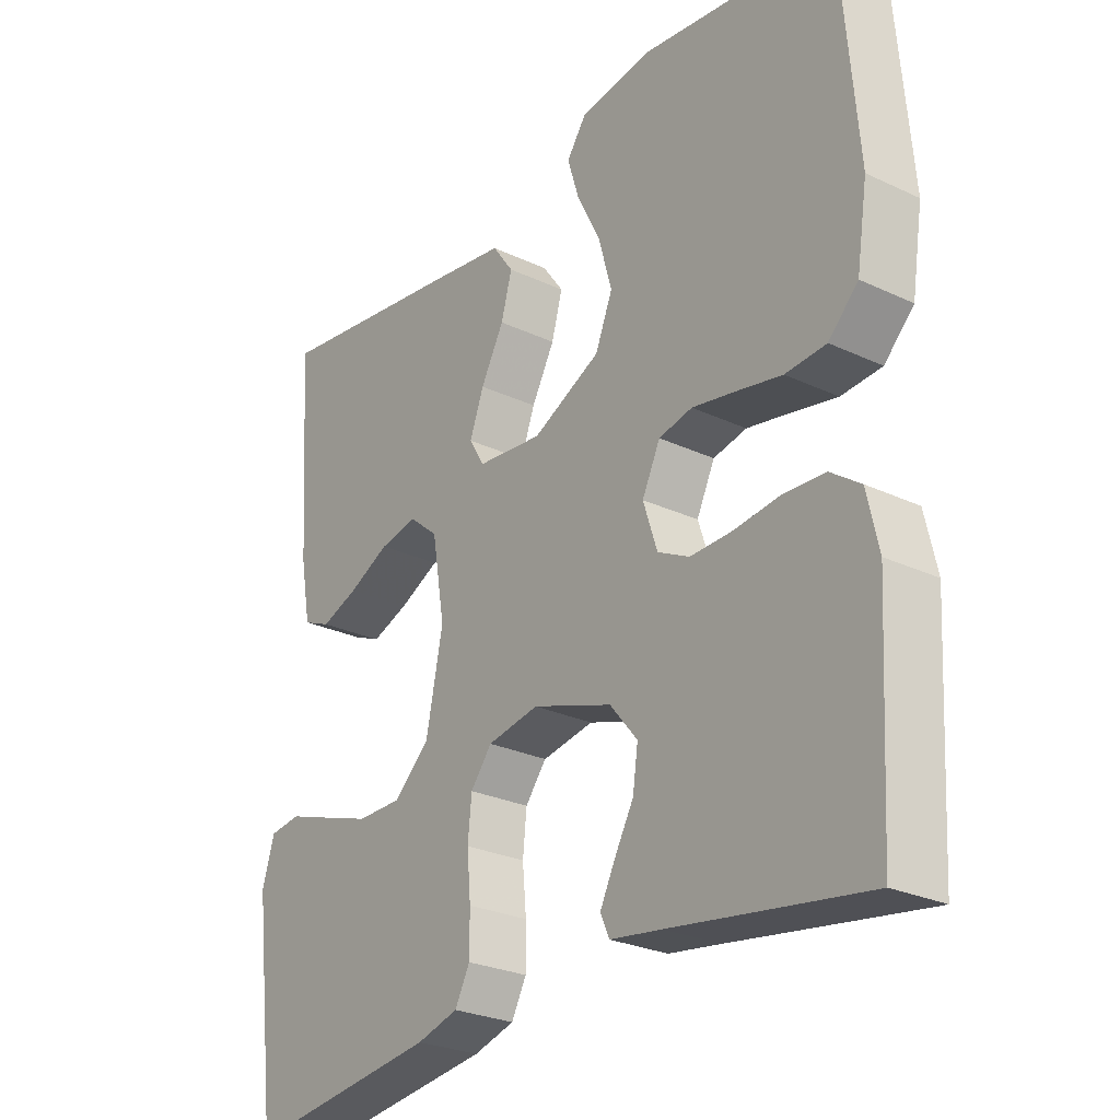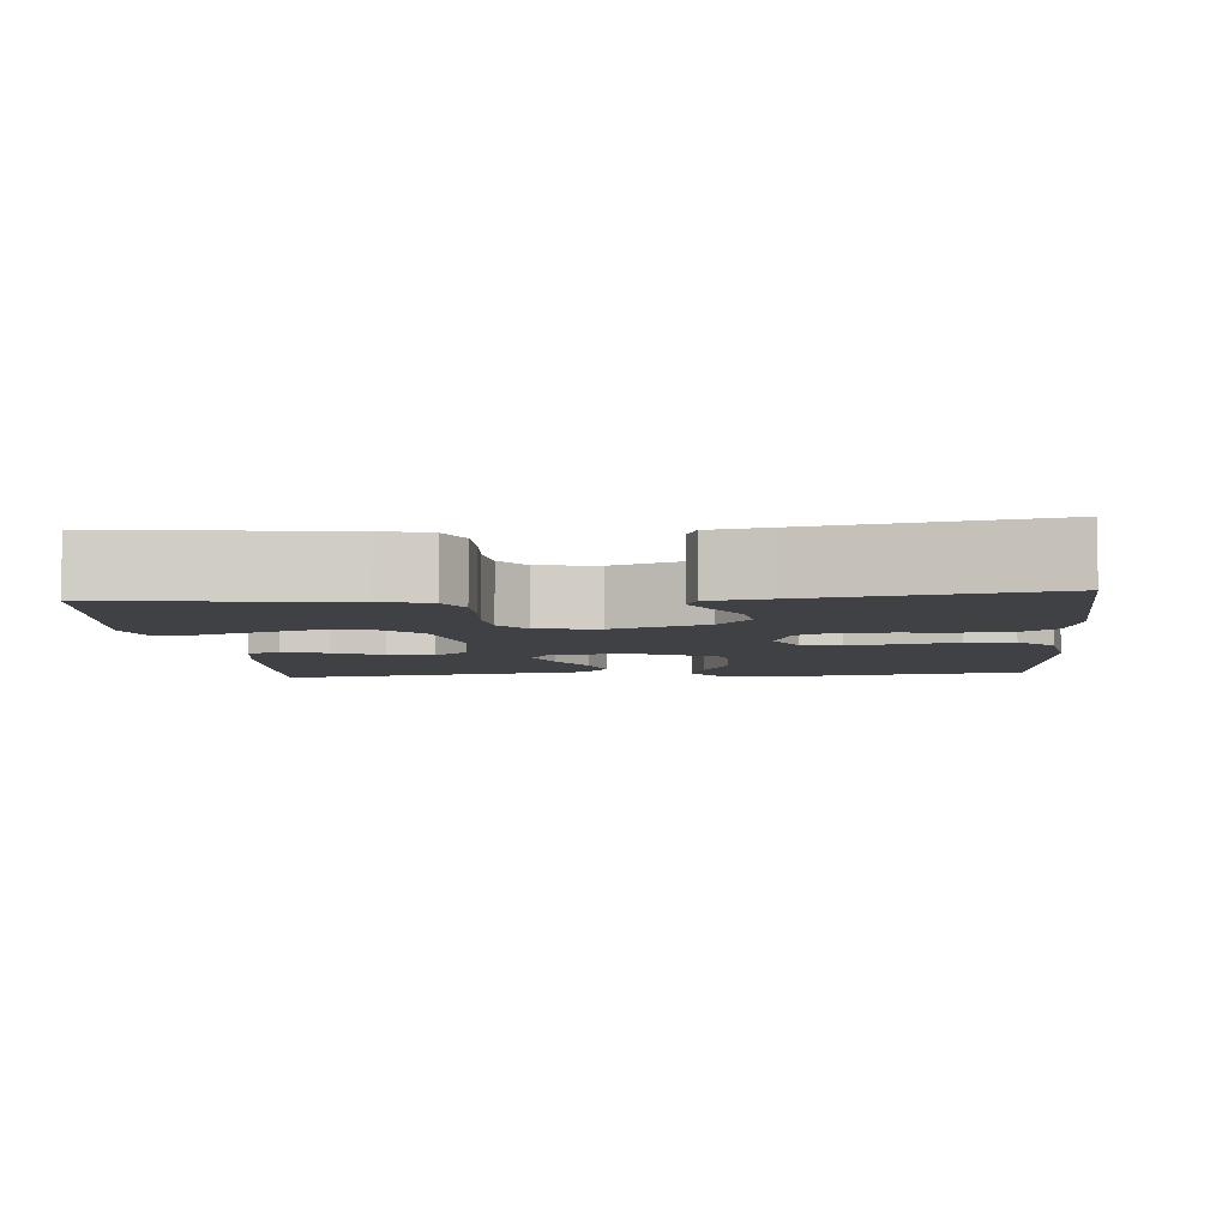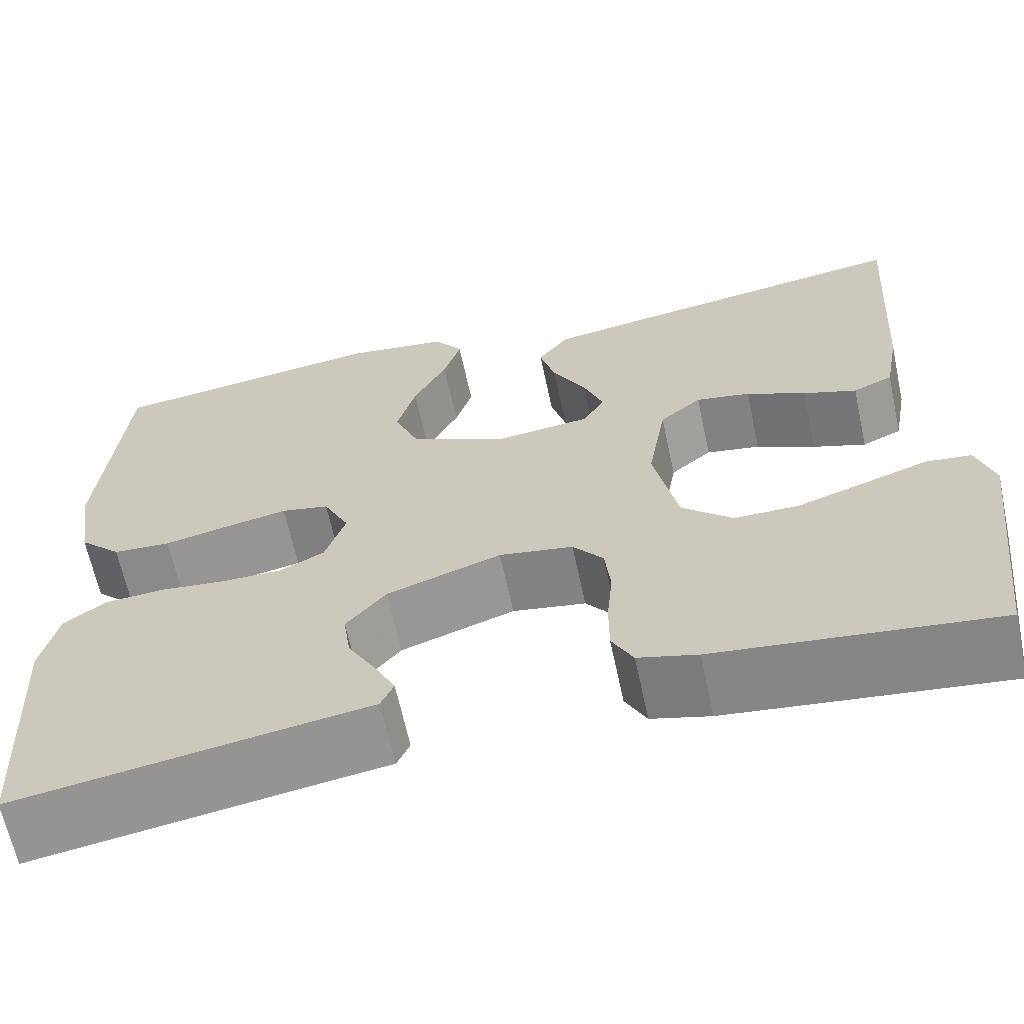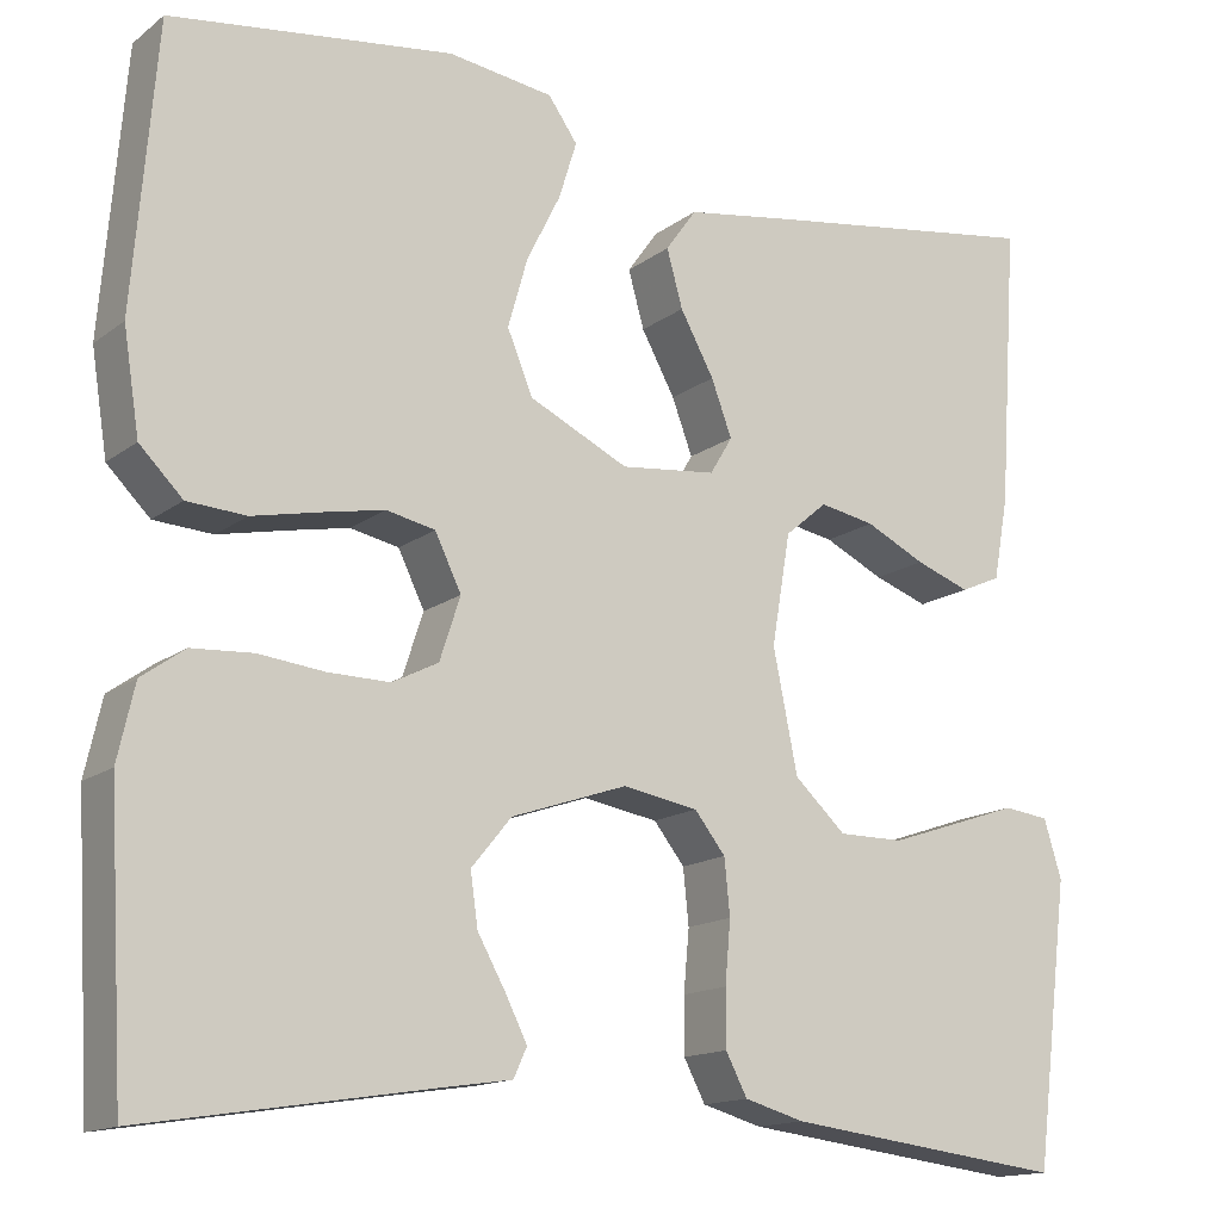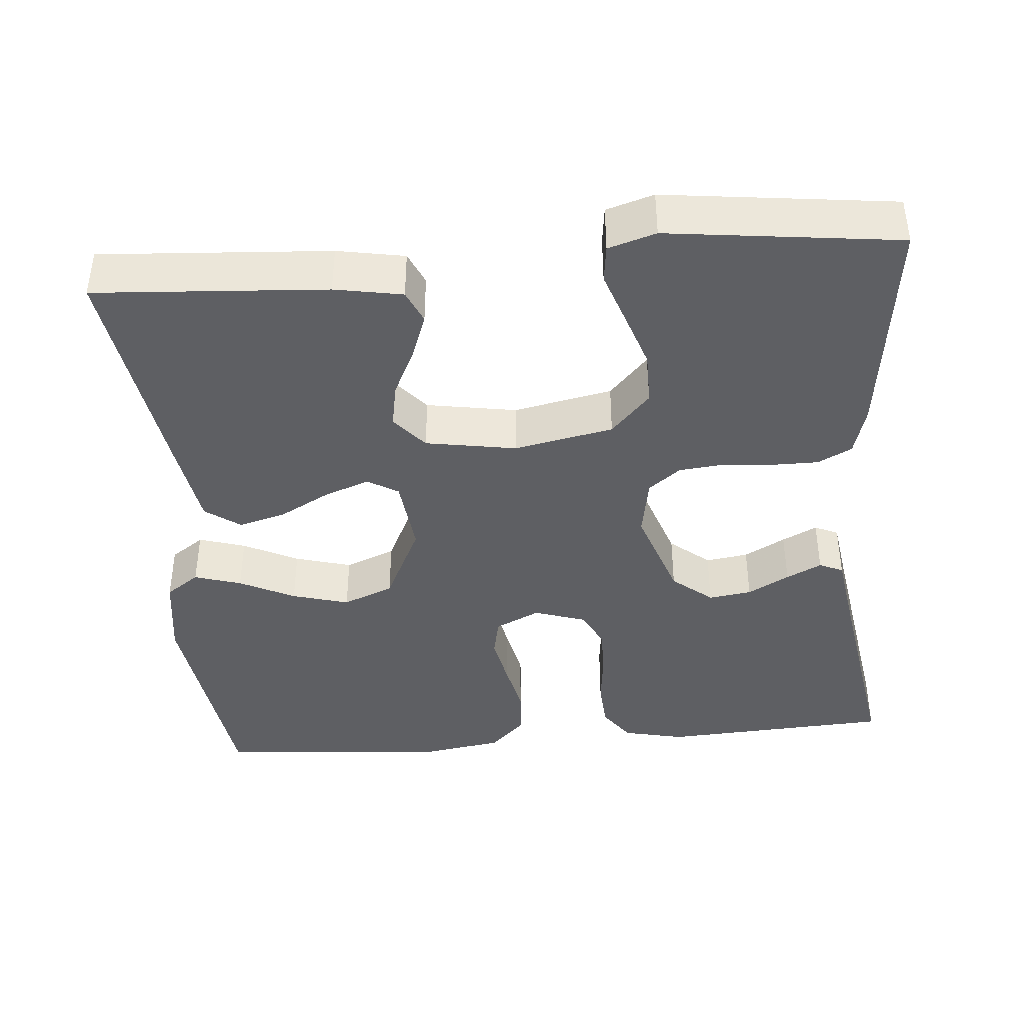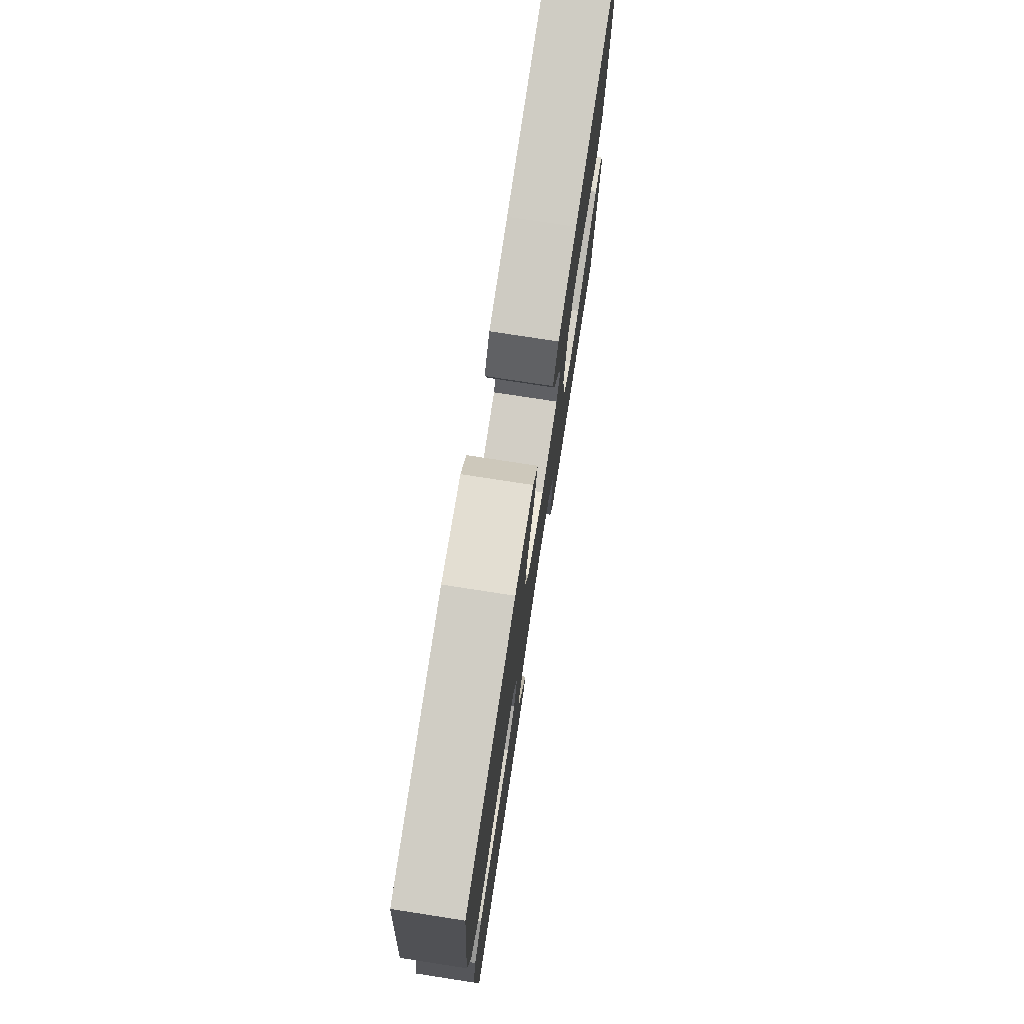
<metadata>
{"format":"obj","ext":"obj","renderer":"f3d","projection":"perspective","resolution":1024,"background":"white","views":[{"elev":-26.7,"azim":-126.3,"up":"+Z"},{"elev":-5.8,"azim":-174.6,"up":"+Y"},{"elev":-64.8,"azim":12.1,"up":"+Z"},{"elev":-14.7,"azim":-32.8,"up":"+Z"},{"elev":-40.8,"azim":94.9,"up":"+Y"},{"elev":76.1,"azim":-81.2,"up":"+Z"}]}
</metadata>
<code>
v -0.5 0.07 -0.5
v -0.517 0.07 -0.2
v -0.499 0.07 -0.12
v -0.453 0.07 -0.087
v -0.388 0.07 -0.083
v -0.318 0.07 -0.091
v -0.252 0.07 -0.092
v -0.203 0.07 -0.067
v -0.181 0.07 0
v -0.209 0.07 0.058
v -0.261 0.07 0.069
v -0.328 0.07 0.056
v -0.399 0.07 0.041
v -0.462 0.07 0.045
v -0.508 0.07 0.091
v -0.525 0.07 0.2
v -0.5 0.07 0.5
v -0.2 0.07 0.539
v -0.088 0.07 0.523
v -0.057 0.07 0.479
v -0.076 0.07 0.418
v -0.112 0.07 0.346
v -0.133 0.07 0.272
v -0.106 0.07 0.206
v 0 0.07 0.155
v 0.102 0.07 0.166
v 0.126 0.07 0.206
v 0.104 0.07 0.265
v 0.068 0.07 0.331
v 0.051 0.07 0.392
v 0.084 0.07 0.438
v 0.2 0.07 0.456
v 0.5 0.07 0.5
v 0.48 0.07 0.2
v 0.464 0.07 0.112
v 0.421 0.07 0.093
v 0.363 0.07 0.114
v 0.299 0.07 0.145
v 0.24 0.07 0.156
v 0.195 0.07 0.118
v 0.175 0.07 0
v 0.201 0.07 -0.129
v 0.256 0.07 -0.18
v 0.326 0.07 -0.18
v 0.401 0.07 -0.155
v 0.469 0.07 -0.132
v 0.518 0.07 -0.138
v 0.537 0.07 -0.2
v 0.5 0.07 -0.5
v 0.2 0.07 -0.463
v 0.136 0.07 -0.445
v 0.113 0.07 -0.401
v 0.113 0.07 -0.341
v 0.119 0.07 -0.275
v 0.113 0.07 -0.216
v 0.08 0.07 -0.174
v 0 0.07 -0.16
v -0.124 0.07 -0.202
v -0.167 0.07 -0.254
v -0.159 0.07 -0.31
v -0.129 0.07 -0.364
v -0.106 0.07 -0.41
v -0.12 0.07 -0.441
v -0.2 0.07 -0.453
v -0.5 0 -0.5
v -0.517 0 -0.2
v -0.499 0 -0.12
v -0.453 0 -0.087
v -0.388 0 -0.083
v -0.318 0 -0.091
v -0.252 0 -0.092
v -0.203 0 -0.067
v -0.181 0 0
v -0.209 0 0.058
v -0.261 0 0.069
v -0.328 0 0.056
v -0.399 0 0.041
v -0.462 0 0.045
v -0.508 0 0.091
v -0.525 0 0.2
v -0.5 0 0.5
v -0.2 0 0.539
v -0.088 0 0.523
v -0.057 0 0.479
v -0.076 0 0.418
v -0.112 0 0.346
v -0.133 0 0.272
v -0.106 0 0.206
v 0 0 0.155
v 0.102 0 0.166
v 0.126 0 0.206
v 0.104 0 0.265
v 0.068 0 0.331
v 0.051 0 0.392
v 0.084 0 0.438
v 0.2 0 0.456
v 0.5 0 0.5
v 0.48 0 0.2
v 0.464 0 0.112
v 0.421 0 0.093
v 0.363 0 0.114
v 0.299 0 0.145
v 0.24 0 0.156
v 0.195 0 0.118
v 0.175 0 0
v 0.201 0 -0.129
v 0.256 0 -0.18
v 0.326 0 -0.18
v 0.401 0 -0.155
v 0.469 0 -0.132
v 0.518 0 -0.138
v 0.537 0 -0.2
v 0.5 0 -0.5
v 0.2 0 -0.463
v 0.136 0 -0.445
v 0.113 0 -0.401
v 0.113 0 -0.341
v 0.119 0 -0.275
v 0.113 0 -0.216
v 0.08 0 -0.174
v 0 0 -0.16
v -0.124 0 -0.202
v -0.167 0 -0.254
v -0.159 0 -0.31
v -0.129 0 -0.364
v -0.106 0 -0.41
v -0.12 0 -0.441
v -0.2 0 -0.453
f 62 63 64
f 61 62 64
f 60 61 64
f 4 5 6
f 3 4 6
f 2 3 6
f 1 2 6
f 64 1 6
f 60 64 6
f 59 60 6
f 58 59 6 7
f 57 58 7 8
f 56 57 8 9
f 52 53 54
f 51 52 54
f 50 51 54
f 49 50 54
f 48 49 54
f 47 48 54
f 46 47 54
f 45 46 54
f 44 45 54
f 43 44 54 55
f 42 43 55 56
f 36 37 38
f 35 36 38
f 34 35 38
f 33 34 38
f 32 33 38
f 31 32 38
f 30 31 38
f 29 30 38
f 28 29 38
f 27 28 38 39
f 26 27 39 40
f 20 21 22
f 19 20 22
f 18 19 22
f 17 18 22
f 16 17 22
f 15 16 22
f 14 15 22
f 13 14 22
f 12 13 22
f 11 12 22 23
f 10 11 23 24
f 10 24 25
f 9 10 25
f 56 9 25
f 42 56 25
f 41 42 25
f 25 26 40 41
f 128 127 126
f 128 126 125
f 128 125 124
f 70 69 68
f 70 68 67
f 70 67 66
f 70 66 65
f 70 65 128
f 70 128 124
f 70 124 123
f 71 70 123 122
f 72 71 122 121
f 73 72 121 120
f 118 117 116
f 118 116 115
f 118 115 114
f 118 114 113
f 118 113 112
f 118 112 111
f 118 111 110
f 118 110 109
f 118 109 108
f 119 118 108 107
f 120 119 107 106
f 102 101 100
f 102 100 99
f 102 99 98
f 102 98 97
f 102 97 96
f 102 96 95
f 102 95 94
f 102 94 93
f 102 93 92
f 103 102 92 91
f 104 103 91 90
f 86 85 84
f 86 84 83
f 86 83 82
f 86 82 81
f 86 81 80
f 86 80 79
f 86 79 78
f 86 78 77
f 86 77 76
f 87 86 76 75
f 88 87 75 74
f 89 88 74
f 89 74 73
f 89 73 120
f 89 120 106
f 89 106 105
f 105 104 90 89
f 1 65 66 2
f 2 66 67 3
f 3 67 68 4
f 4 68 69 5
f 5 69 70 6
f 6 70 71 7
f 7 71 72 8
f 8 72 73 9
f 9 73 74 10
f 10 74 75 11
f 11 75 76 12
f 12 76 77 13
f 13 77 78 14
f 14 78 79 15
f 15 79 80 16
f 16 80 81 17
f 17 81 82 18
f 18 82 83 19
f 19 83 84 20
f 20 84 85 21
f 21 85 86 22
f 22 86 87 23
f 23 87 88 24
f 24 88 89 25
f 25 89 90 26
f 26 90 91 27
f 27 91 92 28
f 28 92 93 29
f 29 93 94 30
f 30 94 95 31
f 31 95 96 32
f 32 96 97 33
f 33 97 98 34
f 34 98 99 35
f 35 99 100 36
f 36 100 101 37
f 37 101 102 38
f 38 102 103 39
f 39 103 104 40
f 40 104 105 41
f 41 105 106 42
f 42 106 107 43
f 43 107 108 44
f 44 108 109 45
f 45 109 110 46
f 46 110 111 47
f 47 111 112 48
f 48 112 113 49
f 49 113 114 50
f 50 114 115 51
f 51 115 116 52
f 52 116 117 53
f 53 117 118 54
f 54 118 119 55
f 55 119 120 56
f 56 120 121 57
f 57 121 122 58
f 58 122 123 59
f 59 123 124 60
f 60 124 125 61
f 61 125 126 62
f 62 126 127 63
f 63 127 128 64
f 64 128 65 1

</code>
